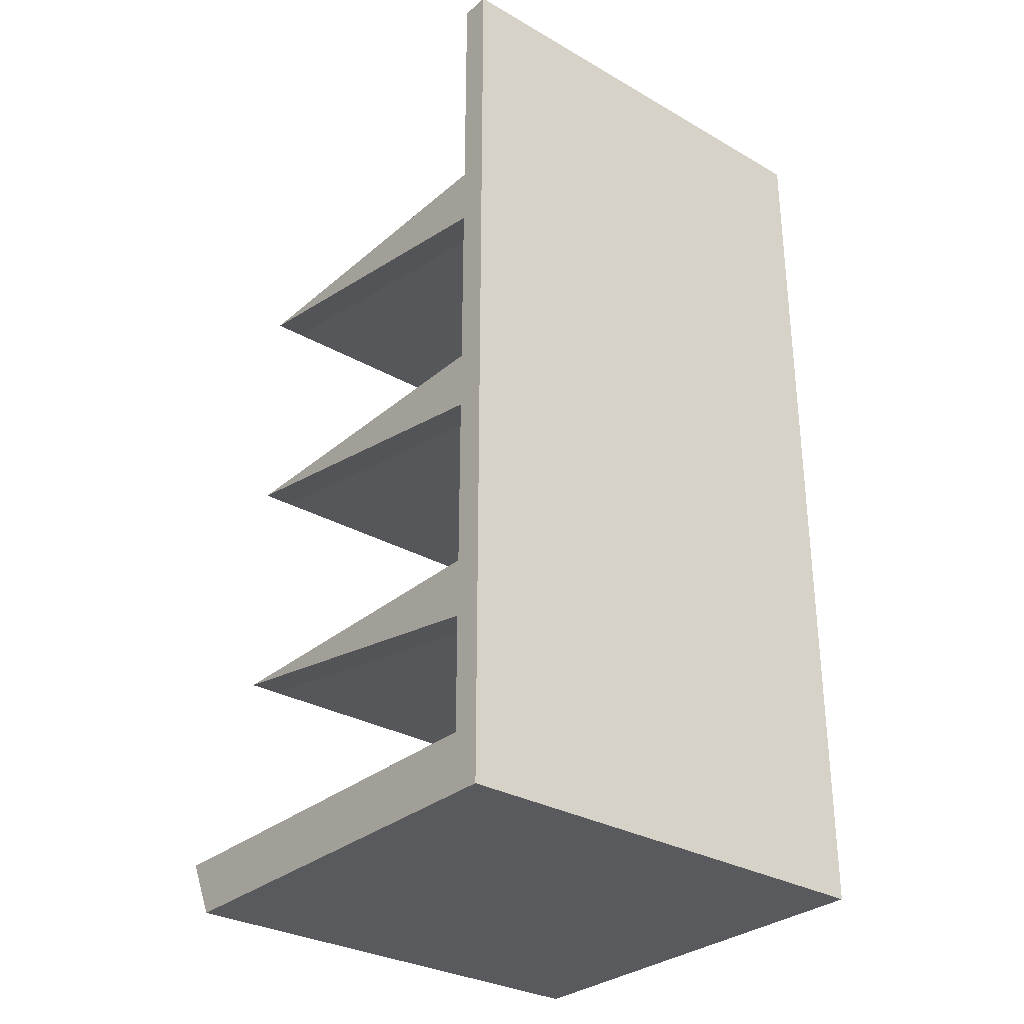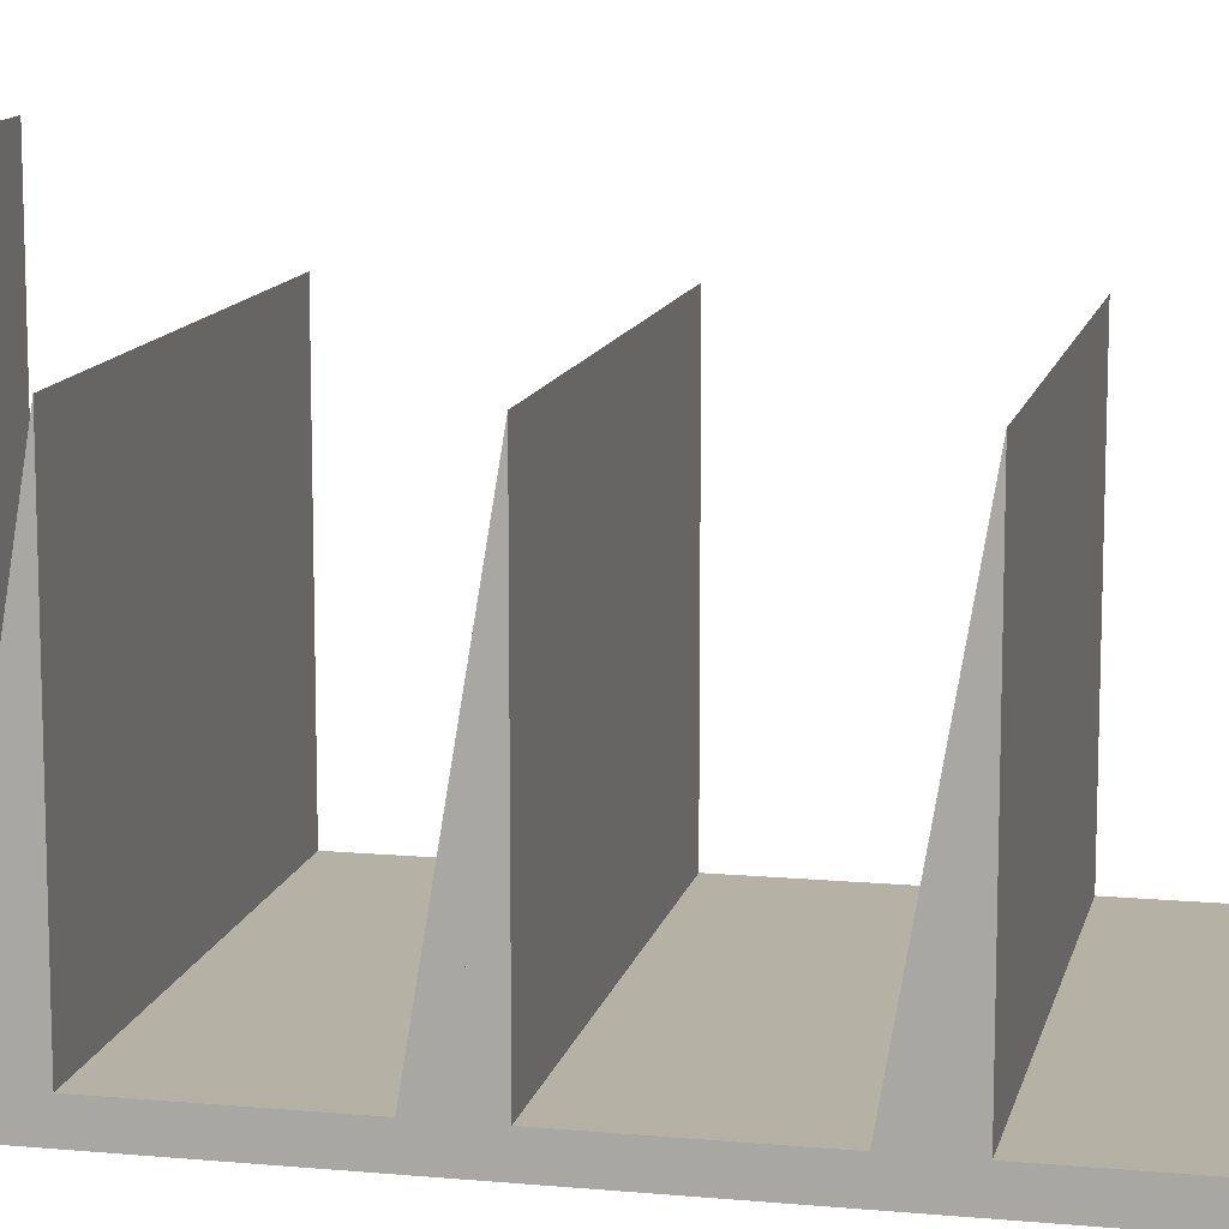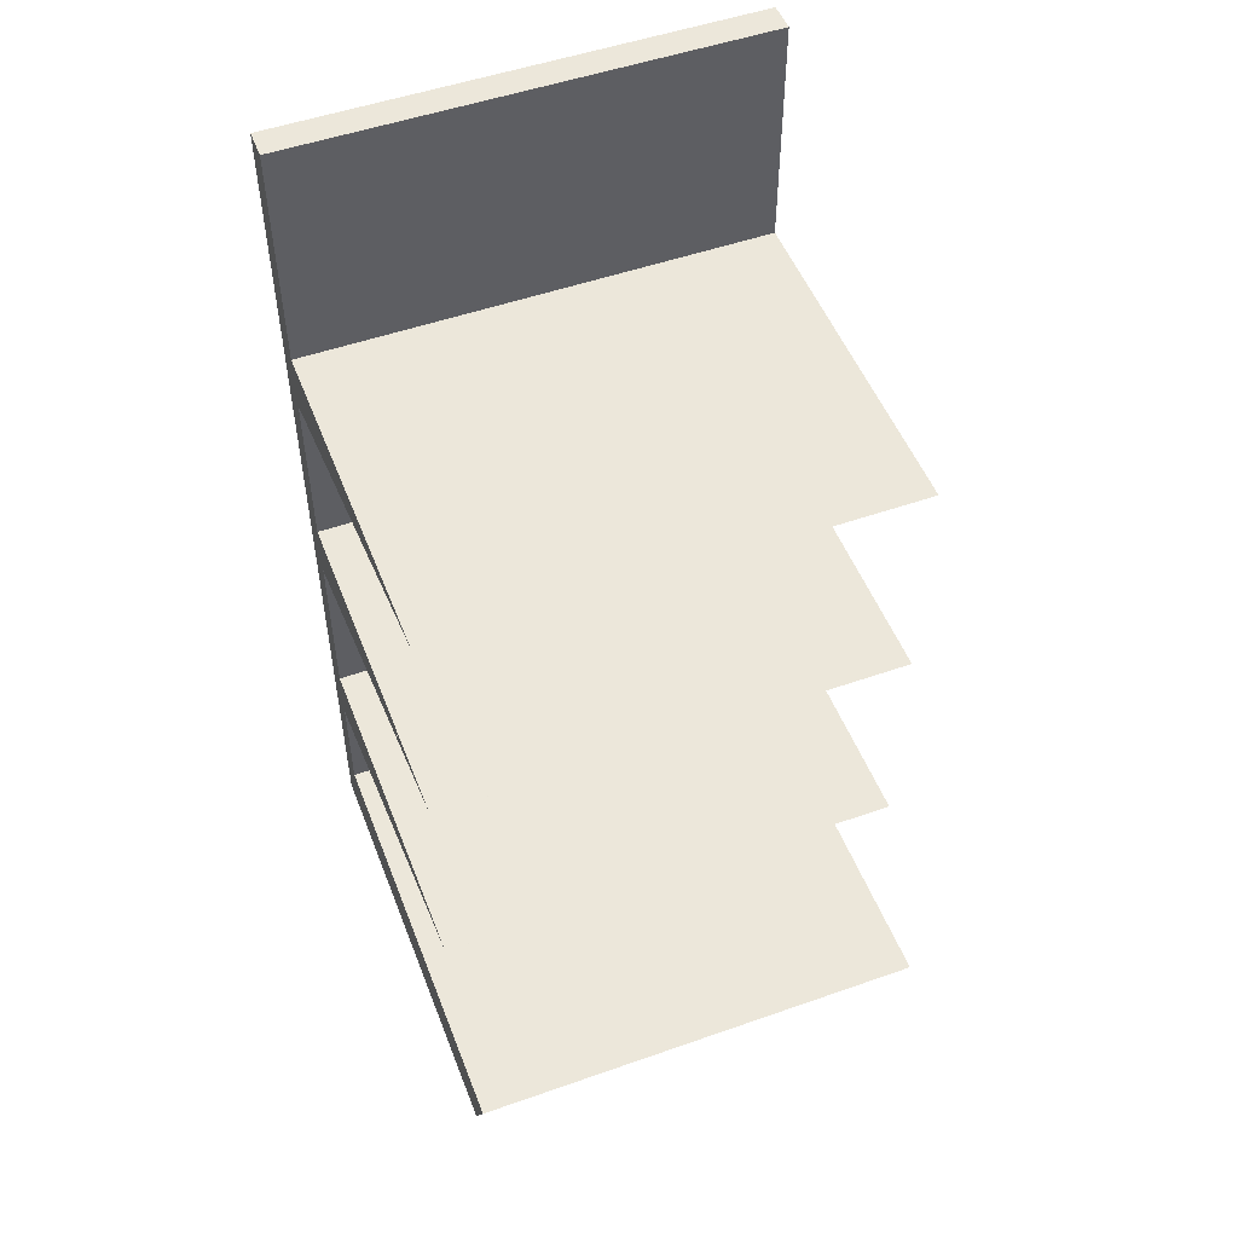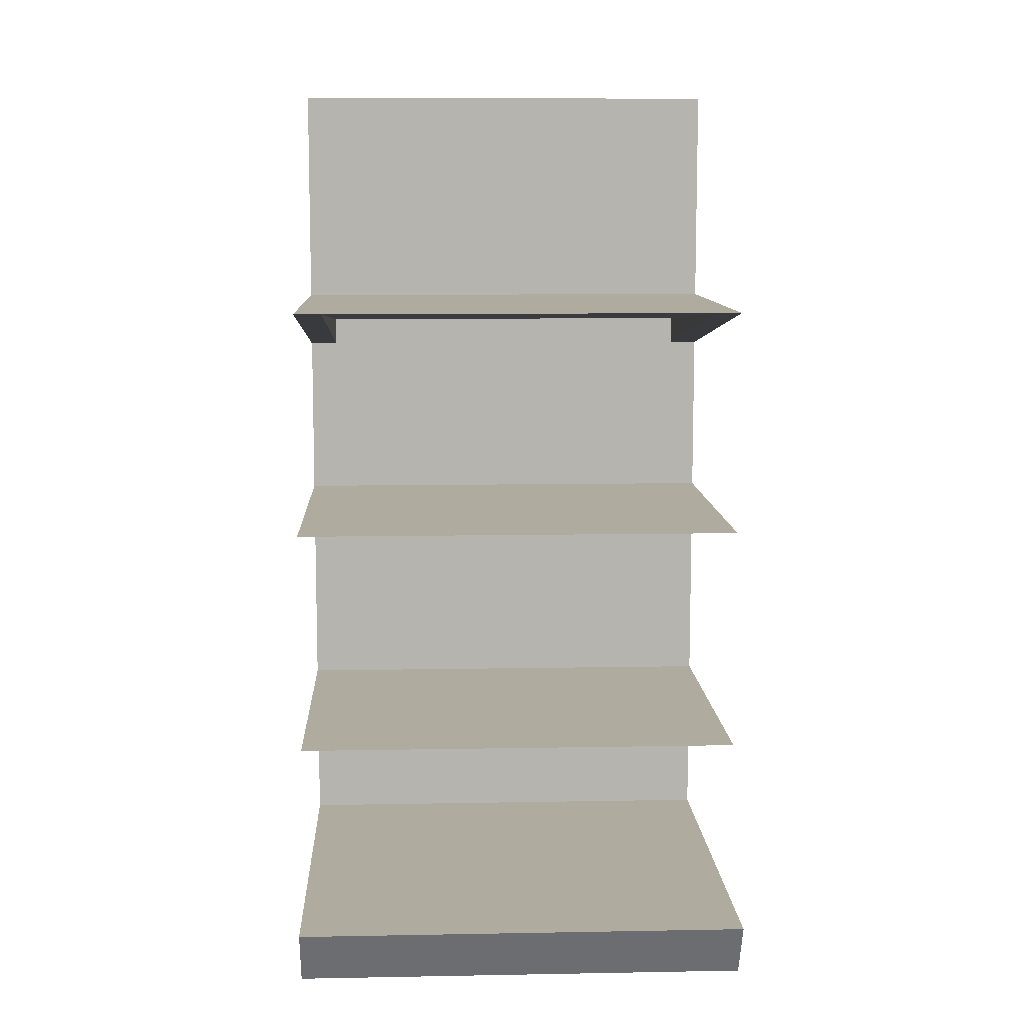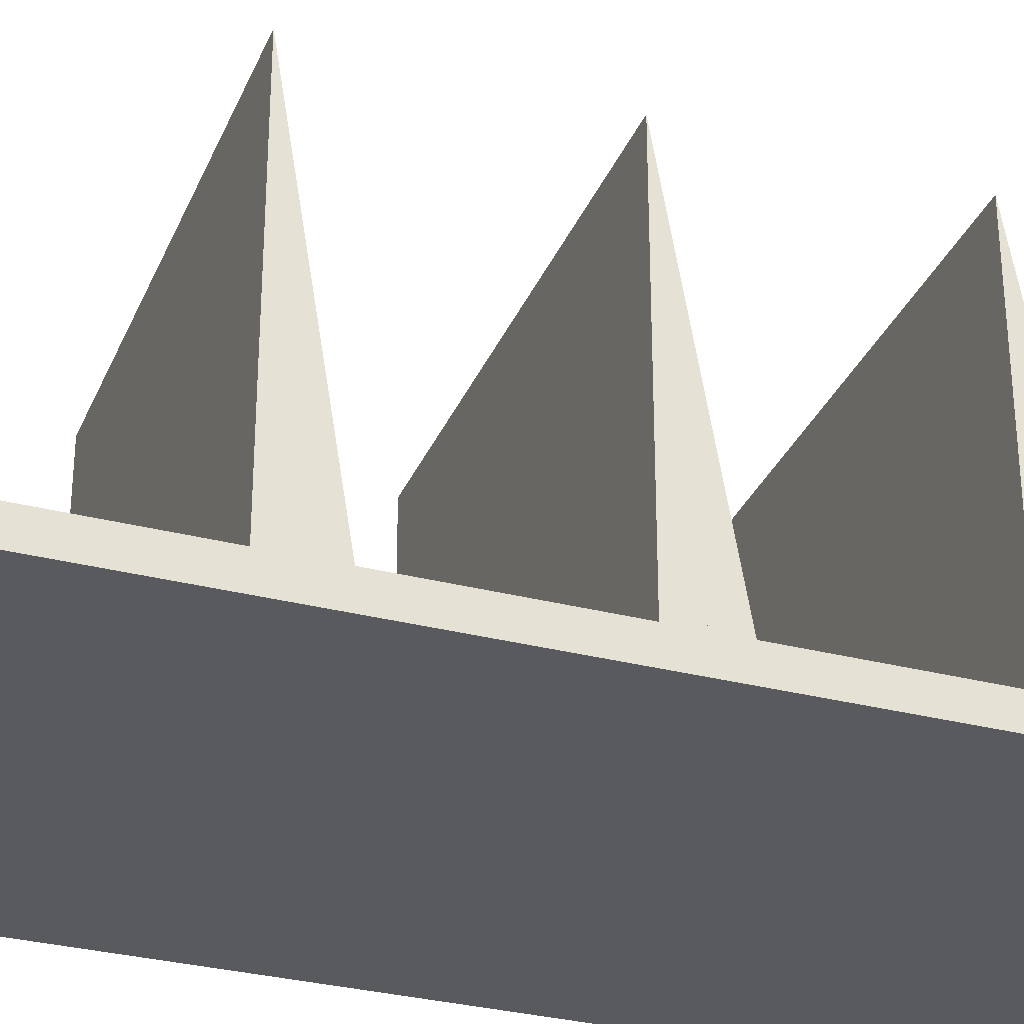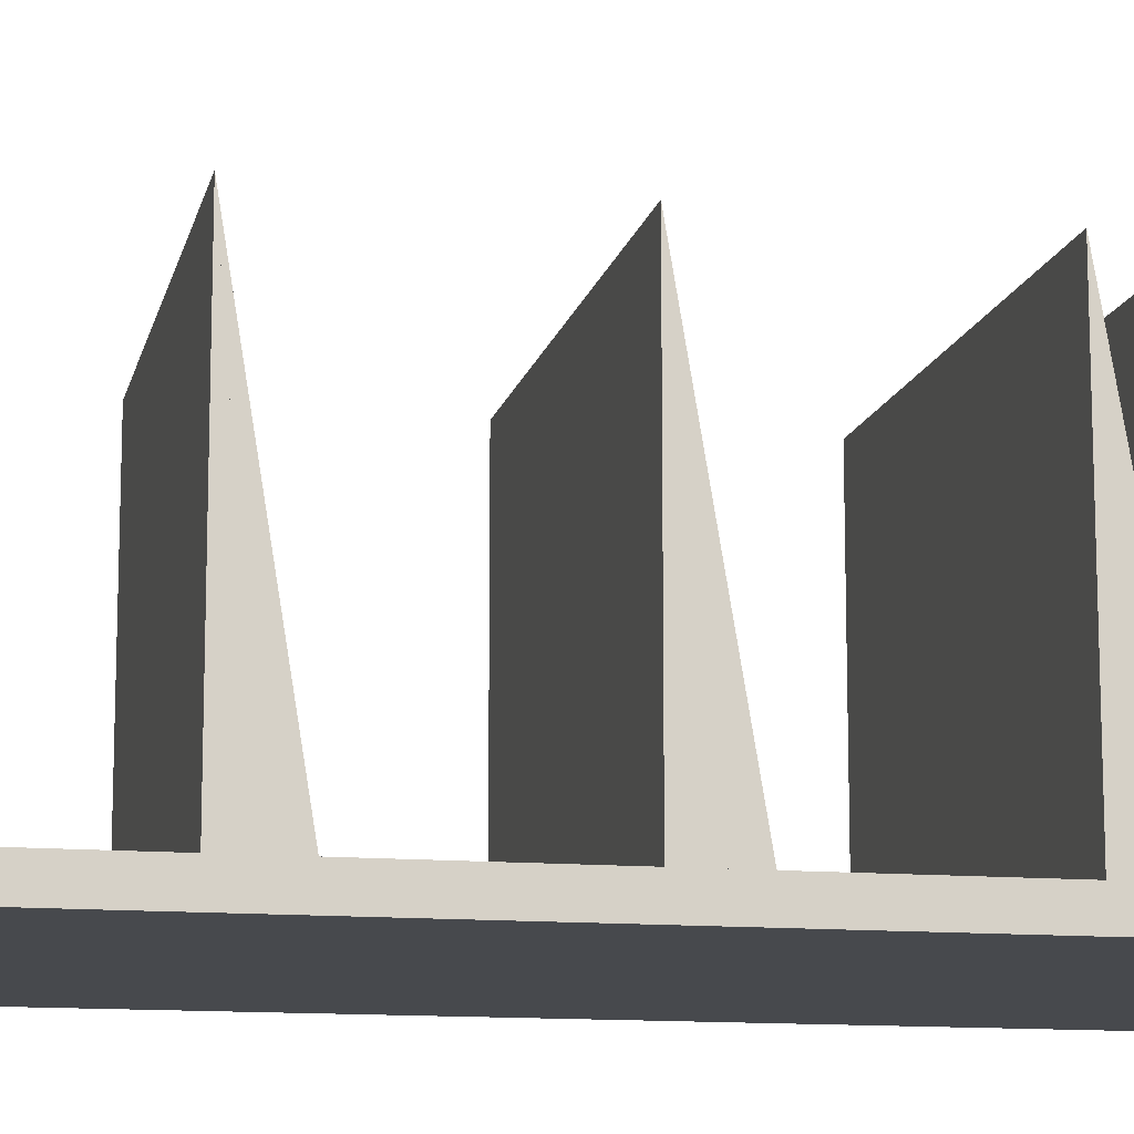
<metadata>
{"format":"obj","ext":"obj","renderer":"f3d","projection":"perspective","resolution":1024,"background":"white","views":[{"elev":-30.6,"azim":140.5,"up":"+Y"},{"elev":12.0,"azim":102.3,"up":"+Z"},{"elev":51.3,"azim":-20.9,"up":"+Y"},{"elev":9.6,"azim":-2.7,"up":"+Y"},{"elev":-31.4,"azim":-110.2,"up":"+Z"},{"elev":-12.4,"azim":-102.1,"up":"+Z"}]}
</metadata>
<code>
o modubar_freestanding_market_rack_simple
v 0.5 0.125 -0.5
v -0.5 0.125 -0.5
v -0.5 0.125 0.5
v 0.5 0.125 0.5
v 0.5 0 0.4375
v -0.5 0 0.4375
v -0.5 -0 -0.5
v 0.5 -0 -0.5
v 0.5 2 -0.5
v -0.5 2 -0.5
v -0.5 2 -0.4375
v 0.5 2 -0.4375
v 0.5 0.125 -0.4375
v -0.5 0.125 -0.4375
v -0.5 0.125 -0.5
v 0.5 0.125 -0.5
v 0.5 1.5 -0.4375
v -0.5 1.5 -0.4375
v -0.5 1.5 0.3125
v 0.5 1.5 0.3125
v 0.5 1.5 0.3125
v -0.5 1.5 0.3125
v -0.5 1.438 -0.4375
v 0.5 1.438 -0.4375
v 0.5 1 -0.4375
v -0.5 1 -0.4375
v -0.5 1 0.3125
v 0.5 1 0.3125
v 0.5 1 0.3125
v -0.5 1 0.3125
v -0.5 0.9375 -0.4375
v 0.5 0.9375 -0.4375
v 0.5 0.5 -0.4375
v -0.5 0.5 -0.4375
v -0.5 0.5 0.3125
v 0.5 0.5 0.3125
v 0.5 0.5 0.3125
v -0.5 0.5 0.3125
v -0.5 0.4375 -0.4375
v 0.5 0.4375 -0.4375
v 0.5 1.438 -0.4375
v 0.4375 1.438 -0.4375
v 0.4375 1.5 0.3125
v 0.5 1.5 0.3125
v 0.5 1.5 0.3125
v 0.4375 1.5 0.3125
v 0.4375 1.375 -0.4375
v 0.5 1.375 -0.4375
v -0.4375 1.438 -0.4375
v -0.5 1.438 -0.4375
v -0.5 1.5 0.3125
v -0.4375 1.5 0.3125
v -0.4375 1.5 0.3125
v -0.5 1.5 0.3125
v -0.5 1.375 -0.4375
v -0.4375 1.375 -0.4375
v -0.4375 0.9375 -0.4375
v -0.5 0.9375 -0.4375
v -0.5 1 0.3125
v -0.4375 1 0.3125
v -0.4375 1 0.3125
v -0.5 1 0.3125
v -0.5 0.875 -0.4375
v -0.4375 0.875 -0.4375
v 0.5 0.9375 -0.4375
v 0.4375 0.9375 -0.4375
v 0.4375 1 0.3125
v 0.5 1 0.3125
v 0.5 1 0.3125
v 0.4375 1 0.3125
v 0.4375 0.875 -0.4375
v 0.5 0.875 -0.4375
v -0.4375 0.4375 -0.4375
v -0.5 0.4375 -0.4375
v -0.5 0.5 0.3125
v -0.4375 0.5 0.3125
v -0.4375 0.5 0.3125
v -0.5 0.5 0.3125
v -0.5 0.375 -0.4375
v -0.4375 0.375 -0.4375
v 0.5 0.4375 -0.4375
v 0.4375 0.4375 -0.4375
v 0.4375 0.5 0.3125
v 0.5 0.5 0.3125
v 0.5 0.5 0.3125
v 0.4375 0.5 0.3125
v 0.4375 0.375 -0.4375
v 0.5 0.375 -0.4375
f 1 2 3 4
f 5 6 7 8
f 2 1 8 7
f 4 3 6 5
f 3 2 7 6
f 1 4 5 8
f 9 10 11 12
f 13 14 15 16
f 10 9 16 15
f 12 11 14 13
f 11 10 15 14
f 9 12 13 16
f 17 18 19 20
f 21 22 23 24
f 18 17 24 23
f 20 19 22 21
f 19 18 23 22
f 17 20 21 24
f 25 26 27 28
f 29 30 31 32
f 26 25 32 31
f 28 27 30 29
f 27 26 31 30
f 25 28 29 32
f 33 34 35 36
f 37 38 39 40
f 34 33 40 39
f 36 35 38 37
f 35 34 39 38
f 33 36 37 40
f 41 42 43 44
f 45 46 47 48
f 42 41 48 47
f 44 43 46 45
f 43 42 47 46
f 41 44 45 48
f 49 50 51 52
f 53 54 55 56
f 50 49 56 55
f 52 51 54 53
f 51 50 55 54
f 49 52 53 56
f 57 58 59 60
f 61 62 63 64
f 58 57 64 63
f 60 59 62 61
f 59 58 63 62
f 57 60 61 64
f 65 66 67 68
f 69 70 71 72
f 66 65 72 71
f 68 67 70 69
f 67 66 71 70
f 65 68 69 72
f 73 74 75 76
f 77 78 79 80
f 74 73 80 79
f 76 75 78 77
f 75 74 79 78
f 73 76 77 80
f 81 82 83 84
f 85 86 87 88
f 82 81 88 87
f 84 83 86 85
f 83 82 87 86
f 81 84 85 88

</code>
